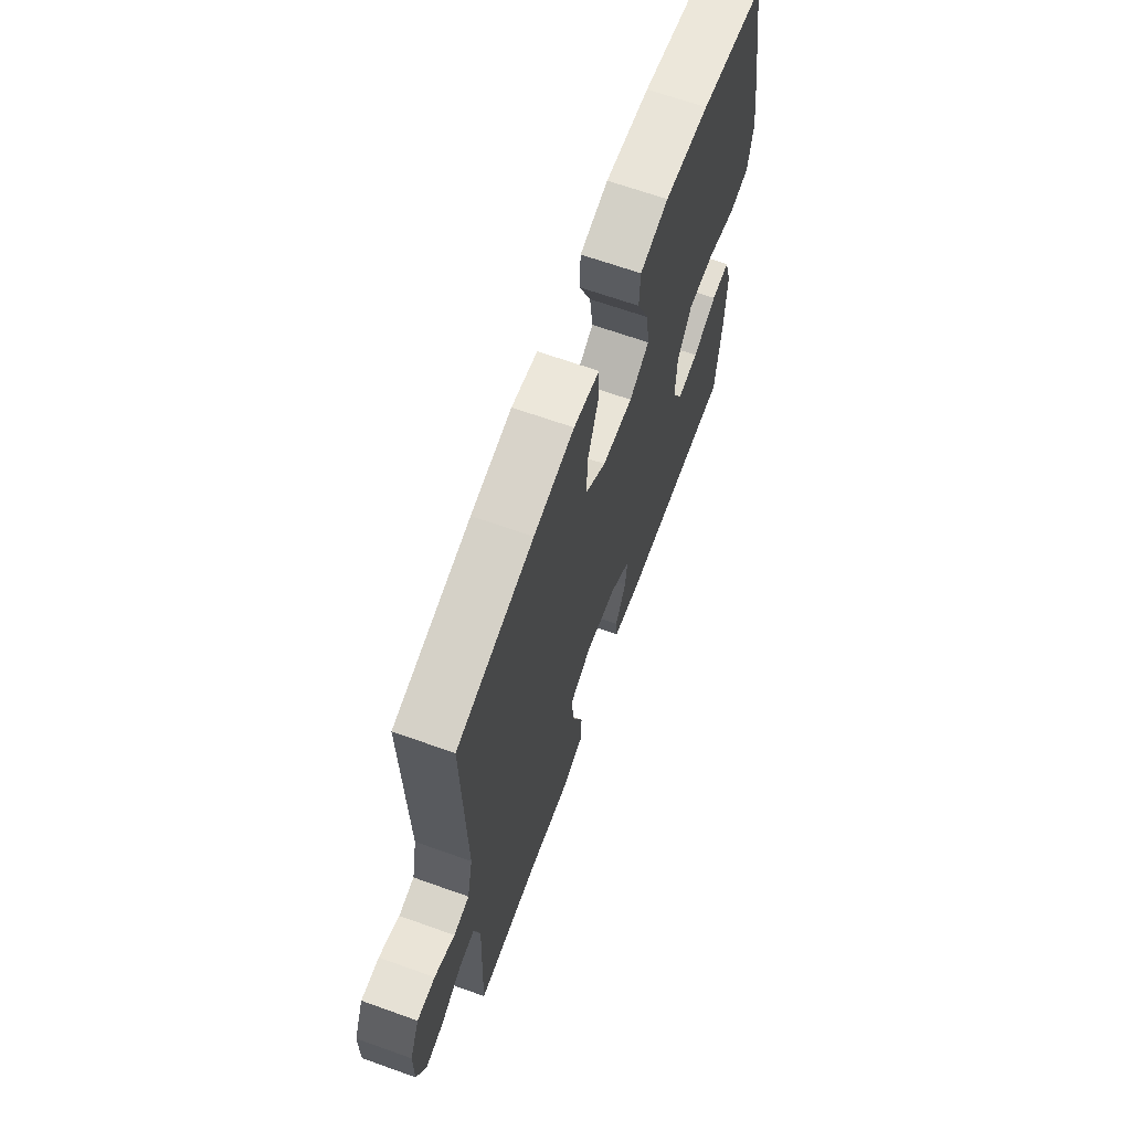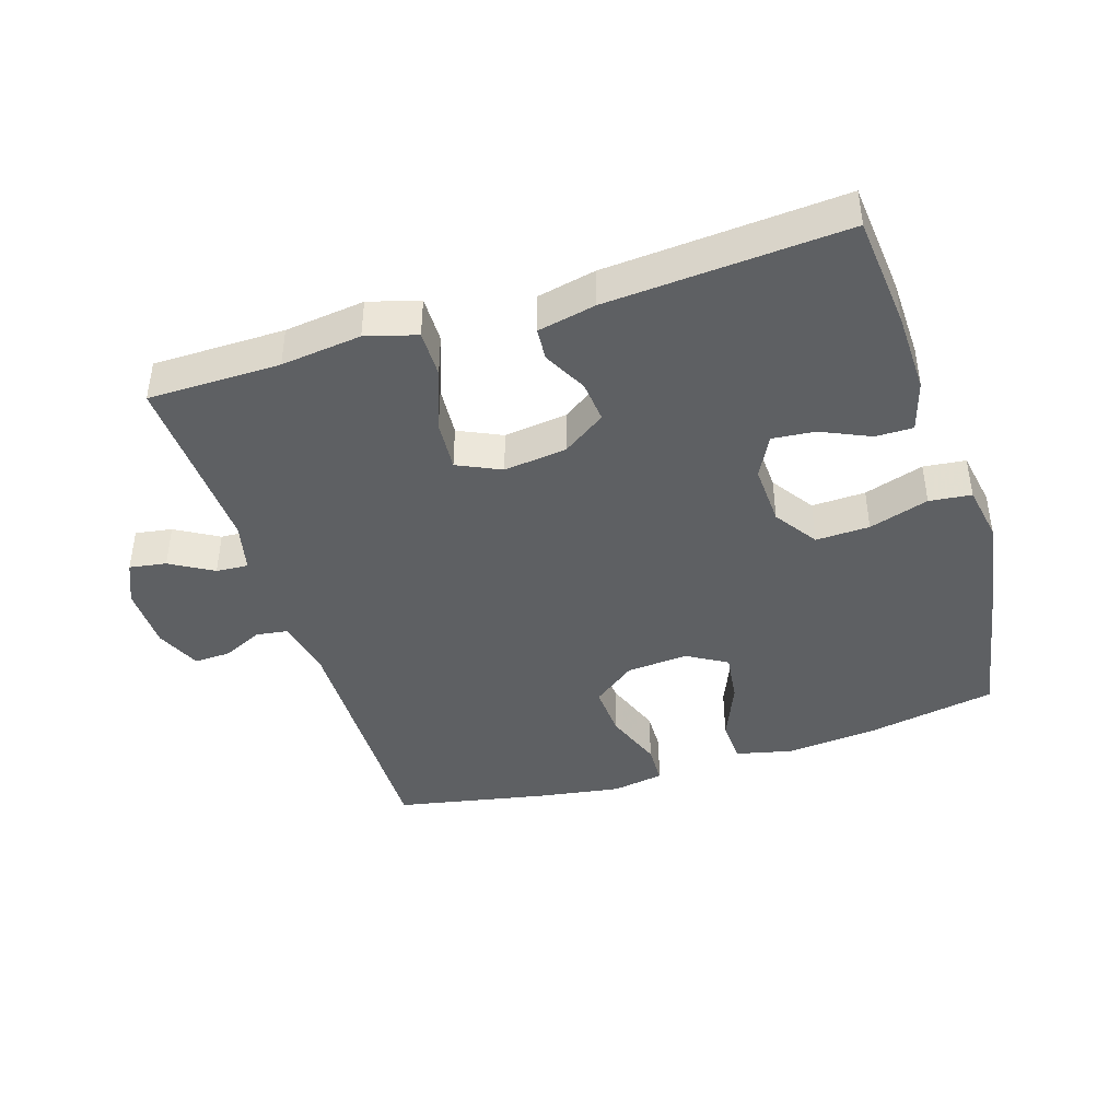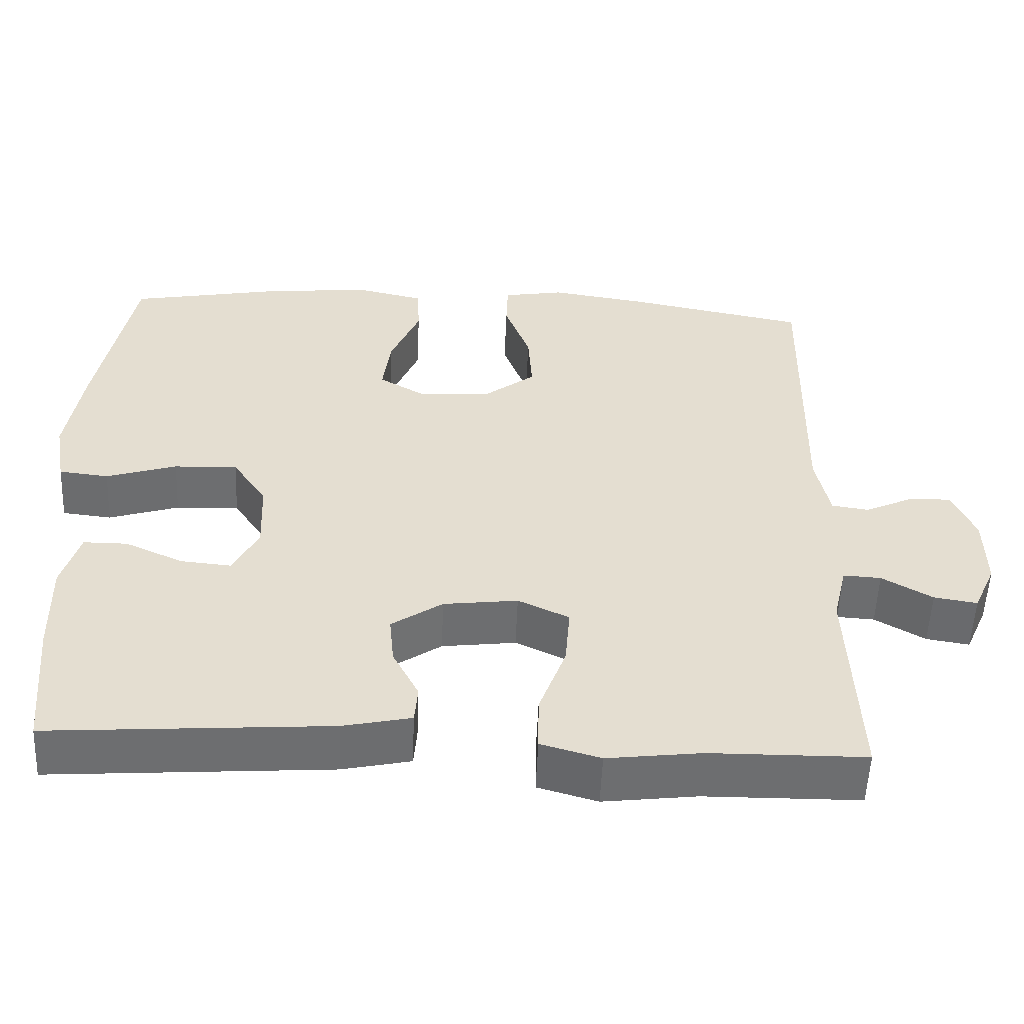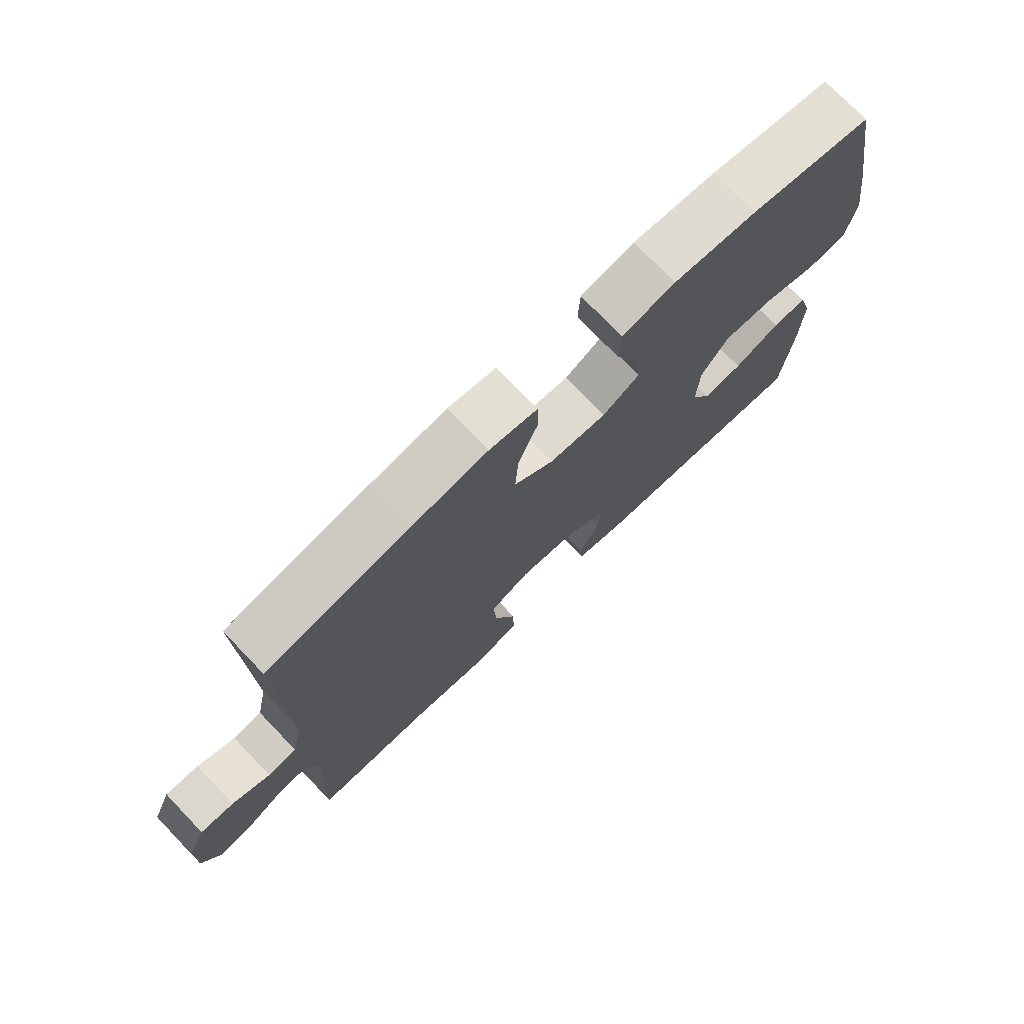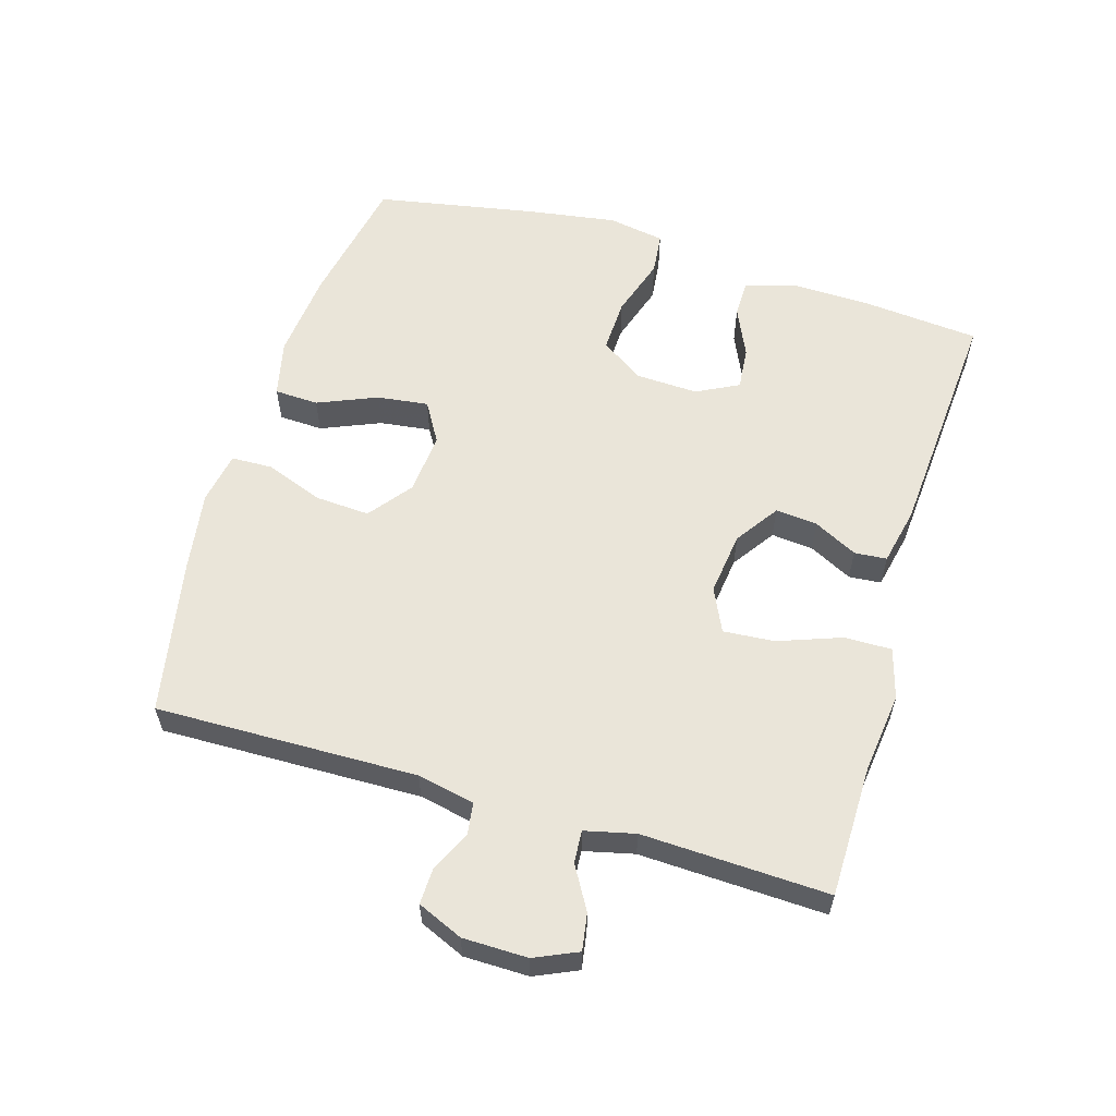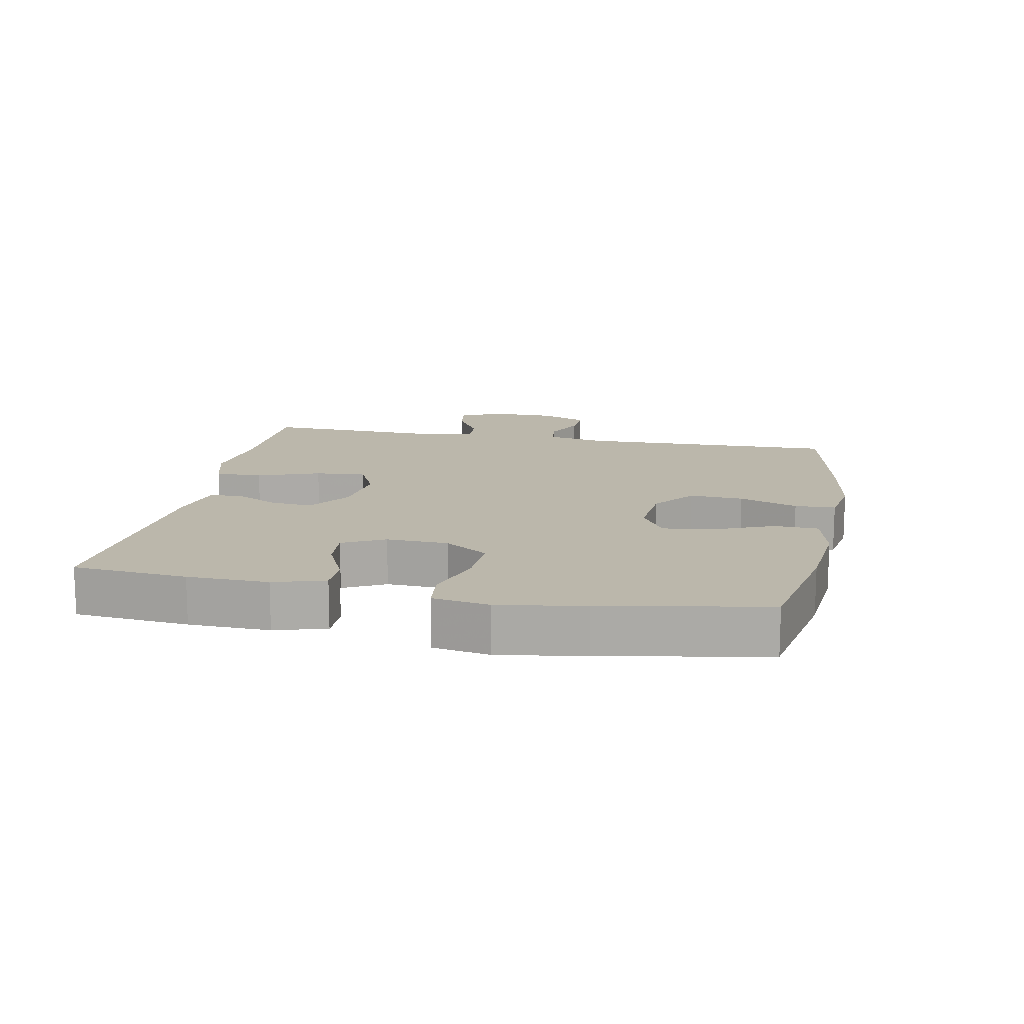
<metadata>
{"format":"obj","ext":"obj","renderer":"f3d","projection":"perspective","resolution":1024,"background":"white","views":[{"elev":66.4,"azim":109.7,"up":"+Z"},{"elev":-42.2,"azim":-162.4,"up":"+Y"},{"elev":-54.1,"azim":-2.4,"up":"+Z"},{"elev":74.7,"azim":136.1,"up":"+Z"},{"elev":58.5,"azim":106.7,"up":"+Y"},{"elev":14.2,"azim":-78.9,"up":"+Y"}]}
</metadata>
<code>
v 0.5 0.07 0.5
v 0.492 0.07 0.103
v 0.51 0.07 0.016
v 0.558 0.07 0.009
v 0.62 0.07 0.038
v 0.675 0.07 0.04
v 0.705 0.07 -0.029
v 0.706 0.07 -0.127
v 0.677 0.07 -0.192
v 0.621 0.07 -0.183
v 0.556 0.07 -0.145
v 0.507 0.07 -0.142
v 0.489 0.07 -0.218
v 0.5 0.07 -0.5
v 0.299 0.07 -0.502
v 0.177 0.07 -0.517
v 0.1 0.07 -0.495
v 0.101 0.07 -0.423
v 0.136 0.07 -0.328
v 0.142 0.07 -0.25
v 0.076 0.07 -0.219
v -0.02 0.07 -0.231
v -0.086 0.07 -0.276
v -0.08 0.07 -0.34
v -0.046 0.07 -0.406
v -0.05 0.07 -0.455
v -0.138 0.07 -0.474
v -0.5 0.07 -0.5
v -0.516 0.07 -0.326
v -0.519 0.07 -0.203
v -0.496 0.07 -0.125
v -0.439 0.07 -0.125
v -0.364 0.07 -0.159
v -0.299 0.07 -0.165
v -0.266 0.07 -0.101
v -0.27 0.07 -0.007
v -0.314 0.07 0.059
v -0.396 0.07 0.056
v -0.487 0.07 0.027
v -0.551 0.07 0.034
v -0.566 0.07 0.12
v -0.546 0.07 0.251
v -0.5 0.07 0.5
v -0.3 0.07 0.538
v -0.164 0.07 0.551
v -0.077 0.07 0.531
v -0.074 0.07 0.464
v -0.112 0.07 0.374
v -0.122 0.07 0.296
v -0.061 0.07 0.26
v 0.033 0.07 0.268
v 0.098 0.07 0.318
v 0.093 0.07 0.4
v 0.06 0.07 0.489
v 0.062 0.07 0.551
v 0.141 0.07 0.565
v 0.265 0.07 0.546
v 0.5 0 0.5
v 0.492 0 0.103
v 0.51 0 0.016
v 0.558 0 0.009
v 0.62 0 0.038
v 0.675 0 0.04
v 0.705 0 -0.029
v 0.706 0 -0.127
v 0.677 0 -0.192
v 0.621 0 -0.183
v 0.556 0 -0.145
v 0.507 0 -0.142
v 0.489 0 -0.218
v 0.5 0 -0.5
v 0.299 0 -0.502
v 0.177 0 -0.517
v 0.1 0 -0.495
v 0.101 0 -0.423
v 0.136 0 -0.328
v 0.142 0 -0.25
v 0.076 0 -0.219
v -0.02 0 -0.231
v -0.086 0 -0.276
v -0.08 0 -0.34
v -0.046 0 -0.406
v -0.05 0 -0.455
v -0.138 0 -0.474
v -0.5 0 -0.5
v -0.516 0 -0.326
v -0.519 0 -0.203
v -0.496 0 -0.125
v -0.439 0 -0.125
v -0.364 0 -0.159
v -0.299 0 -0.165
v -0.266 0 -0.101
v -0.27 0 -0.007
v -0.314 0 0.059
v -0.396 0 0.056
v -0.487 0 0.027
v -0.551 0 0.034
v -0.566 0 0.12
v -0.546 0 0.251
v -0.5 0 0.5
v -0.3 0 0.538
v -0.164 0 0.551
v -0.077 0 0.531
v -0.074 0 0.464
v -0.112 0 0.374
v -0.122 0 0.296
v -0.061 0 0.26
v 0.033 0 0.268
v 0.098 0 0.318
v 0.093 0 0.4
v 0.06 0 0.489
v 0.062 0 0.551
v 0.141 0 0.565
v 0.265 0 0.546
f 57 1 2
f 56 57 2
f 55 56 2
f 54 55 2
f 53 54 2
f 52 53 2 3
f 51 52 3
f 50 51 3
f 46 47 48
f 45 46 48
f 44 45 48
f 43 44 48
f 42 43 48
f 41 42 48
f 40 41 48
f 39 40 48
f 38 39 48
f 37 38 48 49
f 36 37 49 50
f 31 32 33
f 30 31 33
f 29 30 33
f 28 29 33
f 27 28 33
f 26 27 33
f 25 26 33
f 24 25 33
f 23 24 33 34
f 22 23 34 35
f 17 18 19
f 16 17 19
f 15 16 19
f 15 19 20
f 14 15 20
f 13 14 20
f 12 13 20 21
f 9 10 11
f 8 9 11
f 7 8 11
f 6 7 11
f 5 6 11
f 4 5 11
f 3 4 11 12
f 35 36 50
f 22 35 50
f 21 22 50
f 12 21 50
f 3 12 50
f 59 58 114
f 59 114 113
f 59 113 112
f 59 112 111
f 59 111 110
f 60 59 110 109
f 60 109 108
f 60 108 107
f 105 104 103
f 105 103 102
f 105 102 101
f 105 101 100
f 105 100 99
f 105 99 98
f 105 98 97
f 105 97 96
f 105 96 95
f 106 105 95 94
f 107 106 94 93
f 90 89 88
f 90 88 87
f 90 87 86
f 90 86 85
f 90 85 84
f 90 84 83
f 90 83 82
f 90 82 81
f 91 90 81 80
f 92 91 80 79
f 76 75 74
f 76 74 73
f 76 73 72
f 77 76 72
f 77 72 71
f 77 71 70
f 78 77 70 69
f 68 67 66
f 68 66 65
f 68 65 64
f 68 64 63
f 68 63 62
f 68 62 61
f 69 68 61 60
f 107 93 92
f 107 92 79
f 107 79 78
f 107 78 69
f 107 69 60
f 1 58 59 2
f 2 59 60 3
f 3 60 61 4
f 4 61 62 5
f 5 62 63 6
f 6 63 64 7
f 7 64 65 8
f 8 65 66 9
f 9 66 67 10
f 10 67 68 11
f 11 68 69 12
f 12 69 70 13
f 13 70 71 14
f 14 71 72 15
f 15 72 73 16
f 16 73 74 17
f 17 74 75 18
f 18 75 76 19
f 19 76 77 20
f 20 77 78 21
f 21 78 79 22
f 22 79 80 23
f 23 80 81 24
f 24 81 82 25
f 25 82 83 26
f 26 83 84 27
f 27 84 85 28
f 28 85 86 29
f 29 86 87 30
f 30 87 88 31
f 31 88 89 32
f 32 89 90 33
f 33 90 91 34
f 34 91 92 35
f 35 92 93 36
f 36 93 94 37
f 37 94 95 38
f 38 95 96 39
f 39 96 97 40
f 40 97 98 41
f 41 98 99 42
f 42 99 100 43
f 43 100 101 44
f 44 101 102 45
f 45 102 103 46
f 46 103 104 47
f 47 104 105 48
f 48 105 106 49
f 49 106 107 50
f 50 107 108 51
f 51 108 109 52
f 52 109 110 53
f 53 110 111 54
f 54 111 112 55
f 55 112 113 56
f 56 113 114 57
f 57 114 58 1

</code>
